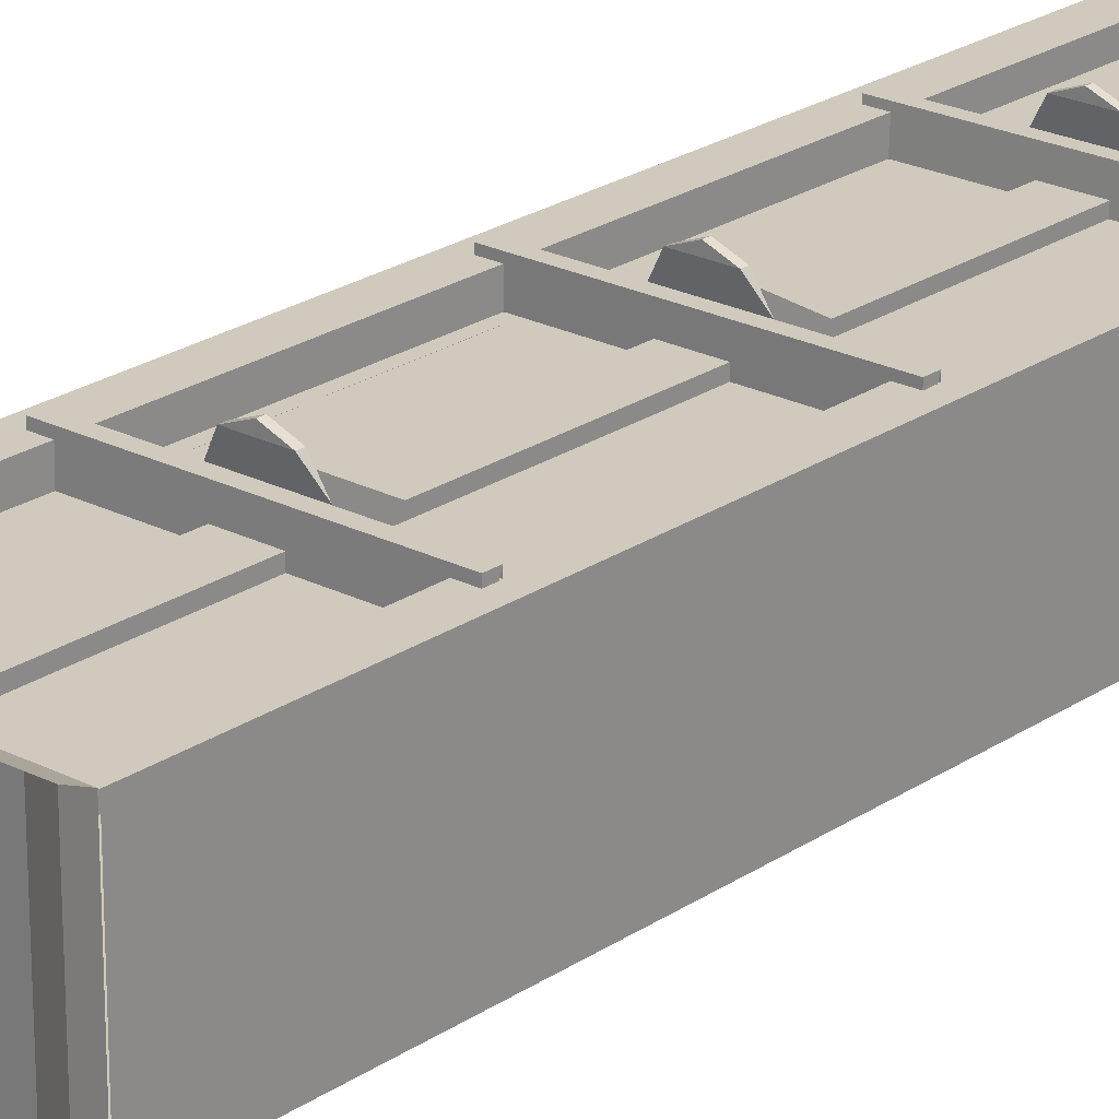
<metadata>
{"format":"obj","ext":"obj","renderer":"f3d","projection":"perspective","resolution":1024,"background":"white","views":[{"elev":23.0,"azim":-138.9,"up":"+Z"}]}
</metadata>
<code>
g Chap01_BD_T4_Lod2
v -2.013 8.492 2.139
v -2.013 7.545 2.594
v -2.013 8.492 3.13
v -2.718 16.45 2.594
v -2.718 17.08 2.139
v -2.718 17.33 3.407
v -2.013 17.08 2.139
v -2.013 16.45 2.594
v -2.013 17.33 3.407
v -3.983 12.65 2.444
v -4.171 13.04 2.444
v -3.983 13.04 2.444
v -0.7473 12.65 2.444
v -0.7473 13.04 2.444
v -0.5598 13.04 2.444
v -2.718 12.09 2.594
v -2.718 13.04 2.139
v -2.718 13.04 3.13
v -2.013 13.04 2.139
v -2.013 12.09 2.594
v -2.013 13.04 3.13
v -3.983 8.106 2.444
v -4.171 8.492 2.444
v -3.983 8.492 2.444
v -0.7473 8.106 2.444
v -0.7473 8.492 2.444
v -0.5598 8.492 2.444
v -2.718 7.545 2.594
v -2.718 8.492 2.139
v -2.718 8.492 3.13
v -2.718 2.999 2.594
v -2.718 3.946 2.139
v -2.718 3.946 3.13
v -2.013 3.946 2.139
v -2.013 2.999 2.594
v -2.013 3.946 3.13
v -2.079 18.89 0.2702
v -2.079 18.89 -0.3917
v -2.013 17.75 -0.3917
v -2.013 17.75 0.007783
v -2.651 18.89 0.2702
v -2.651 18.89 -0.3917
v -2.365 19.02 -0.3917
v -2.365 19.02 0.2702
v -2.079 18.89 -0.3917
v -2.079 18.89 0.2702
v -2.718 17.75 -0.3917
v -2.651 18.89 -0.3917
v -2.651 18.89 0.2702
v -2.718 17.75 0.007783
v -2.717 13.16 2.139
v -2.718 17.08 2.139
v -2.718 16.45 2.594
v -2.717 13.16 2.594
v -2.718 17.33 3.407
v -2.718 17.08 2.139
v -2.013 17.08 2.139
v -2.013 17.33 3.407
v -4.171 8.692 2.444
v -4.171 13.04 2.444
v -3.983 12.65 2.444
v -3.983 8.692 2.444
v -0.7473 8.692 2.444
v -0.7473 12.65 2.444
v -0.5598 13.04 2.444
v -0.5598 8.692 2.444
v -2.717 9.124 2.139
v -2.718 13.04 2.139
v -2.718 12.09 2.594
v -2.717 9.124 2.594
v -4.171 4.146 2.444
v -4.171 8.492 2.444
v -3.983 8.106 2.444
v -3.983 4.146 2.444
v -0.7473 4.146 2.444
v -0.7473 8.106 2.444
v -0.5598 8.492 2.444
v -0.5598 4.146 2.444
v -2.717 4.146 2.139
v -2.718 8.492 2.139
v -2.718 7.545 2.594
v -2.717 4.146 2.594
v -4.171 2.451e-06 2.51
v -3.983 3.56 2.51
v -3.983 2.451e-06 2.51
v -4.171 3.946 2.51
v -3.983 3.946 2.51
v -0.7473 2.451e-06 2.51
v -0.5598 3.946 2.51
v -0.5598 2.451e-06 2.51
v -0.7473 3.56 2.51
v -0.7473 3.946 2.51
v -2.717 0.7843 2.139
v -2.718 3.946 2.139
v -2.718 2.999 2.594
v -2.717 0.7843 2.594
v -2.717 -0.004208 2.139
v -2.717 0.1758 3.056
v -2.013 8.492 2.139
v -2.013 4.146 2.139
v -2.013 4.146 2.594
v -2.013 7.545 2.594
v -2.013 3.946 2.139
v -2.013 0.7843 2.594
v -2.013 2.999 2.594
v -2.013 0.7843 2.139
v -2.013 -0.004208 2.139
v -2.013 0.1758 3.056
v -2.013 13.04 2.139
v -2.013 9.124 2.139
v -2.013 9.124 2.594
v -2.013 12.09 2.594
v -2.013 17.08 2.139
v -2.013 13.16 2.139
v -2.013 13.16 2.594
v -2.013 16.45 2.594
v -2.651 18.89 2.558
v -2.651 18.89 3.223
v -2.718 17.75 3.223
v -2.718 17.75 2.841
v -2.365 19.02 2.558
v -2.651 18.89 3.223
v -2.651 18.89 2.558
v -2.365 19.02 3.223
v -2.079 18.89 2.558
v -2.079 18.89 3.223
v -2.013 17.75 3.223
v -2.079 18.89 3.223
v -2.079 18.89 2.558
v -2.013 17.75 2.841
v -4.171 16.92 2.803
v -4.171 16.92 2.281
v -4.134 0.6312 2.281
v -4.134 0.6312 2.832
v -4.714 16.92 2.803
v -4.171 16.92 2.803
v -4.134 0.6312 2.832
v -4.714 0.6312 2.832
v -4.714 0.6312 2.832
v -4.714 0.6312 2.158
v -4.714 16.92 2.158
v -4.714 16.92 2.803
v -4.714 16.92 0.02813
v -4.714 0.6312 -4.578e-07
v -4.134 0.6312 -4.578e-07
v -4.171 16.92 0.02813
v -4.714 0.6312 -4.578e-07
v -4.714 16.92 0.02813
v -4.714 16.92 0.6708
v -4.714 0.6312 0.6708
v -0.01815 16.92 0.02813
v -0.5598 16.92 0.02813
v -0.5961 0.6312 -3.052e-07
v -0.01815 0.6312 -3.052e-07
v -0.01815 0.6312 -3.052e-07
v -0.01815 0.6312 0.6641
v -0.01815 16.92 0.6641
v -0.01815 16.92 0.02813
v -0.5598 16.92 2.803
v -0.5961 0.6312 2.832
v -0.5961 0.6312 2.281
v -0.5598 16.92 2.281
v -0.01815 16.92 2.803
v -0.01815 0.6312 2.832
v -0.5961 0.6312 2.832
v -0.5598 16.92 2.803
v -0.01815 0.6312 2.832
v -0.01815 16.92 2.803
v -0.01815 16.92 2.149
v -0.01815 0.6312 2.149
v -0.5947 18.98 0.2711
v -0.5947 17.86 -0.02352
v -0.1863 17.86 -0.02352
v -0.1863 18.98 0.2711
v -0.5947 19.6 1.242
v -0.1863 19.6 1.242
v -0.5947 20.14 1.566
v -0.5947 20.25 1.416
v -0.1863 20.25 1.416
v -0.1863 20.14 1.566
v -0.5947 19.6 1.589
v -0.1863 19.6 1.589
v -0.5947 18.98 2.56
v -0.5947 19.6 1.589
v -0.1863 19.6 1.589
v -0.1863 18.98 2.56
v -0.5947 17.86 2.855
v -0.1863 17.86 2.855
v -0.5947 20.14 1.265
v -0.5947 19.6 1.242
v -0.1863 19.6 1.242
v -0.1863 20.14 1.265
v -0.5947 20.25 1.416
v -0.1863 20.25 1.416
v -4.544 18.98 0.2711
v -4.544 17.86 -0.02352
v -4.136 17.86 -0.02352
v -4.136 18.98 0.2711
v -4.544 19.6 1.242
v -4.136 19.6 1.242
v -4.544 20.14 1.265
v -4.544 19.6 1.242
v -4.136 19.6 1.242
v -4.136 20.14 1.265
v -4.544 20.25 1.416
v -4.136 20.25 1.416
v -4.544 20.14 1.566
v -4.544 20.25 1.416
v -4.136 20.25 1.416
v -4.136 20.14 1.566
v -4.544 19.6 1.589
v -4.136 19.6 1.589
v -4.544 18.98 2.56
v -4.544 19.6 1.589
v -4.136 19.6 1.589
v -4.136 18.98 2.56
v -4.544 17.86 2.855
v -4.136 17.86 2.855
v -0.2981 13.25 2.259
v -0.2981 13.04 2.916
v -0.2981 13.24 2.916
v -4.432 13.25 2.259
v -4.432 13.24 2.916
v -4.432 13.04 2.916
v -0.2981 8.691 2.259
v -0.2981 8.492 2.916
v -0.2981 8.692 2.916
v -4.432 8.691 2.259
v -4.432 8.692 2.916
v -4.432 8.492 2.916
v -0.2981 4.176 2.259
v -0.2981 3.946 2.916
v -0.2981 4.146 2.916
v -4.432 4.176 2.259
v -4.432 4.146 2.916
v -4.432 3.946 2.916
v -1.781 8.492 2.916
v -2.95 8.492 2.916
v -2.718 8.492 3.267
v -2.013 8.492 3.267
v -2.365 8.492 3.402
v -0.2981 13.04 2.259
v -4.432 13.04 2.259
v -4.432 13.04 2.916
v -0.2981 13.04 2.916
v -1.781 13.04 2.916
v -2.95 13.04 2.916
v -2.718 13.04 3.267
v -2.013 13.04 3.267
v -2.365 13.04 3.402
v -1.781 3.946 2.916
v -2.95 3.946 2.916
v -2.718 3.946 3.267
v -2.013 3.946 3.267
v -2.365 3.946 3.402
v -0.2981 8.492 2.259
v -4.432 8.492 2.259
v -4.432 8.492 2.916
v -0.2981 8.492 2.916
v -0.2981 3.946 2.259
v -4.432 3.946 2.259
v -4.432 3.946 2.916
v -0.2981 3.946 2.916
v -1.781 13.04 2.916
v -2.013 13.04 3.267
v -2.013 13.14 3.267
v -2.365 13.14 3.402
v -2.365 13.04 3.402
v -2.718 13.14 3.267
v -2.718 13.04 3.267
v -2.95 13.04 2.916
v -2.95 13.04 2.916
v -1.781 13.04 2.916
v -2.013 13.14 3.267
v -2.718 13.14 3.267
v -2.365 13.14 3.402
v -0.2981 13.04 2.916
v -4.432 13.04 2.916
v -4.432 13.24 2.916
v -0.2981 13.24 2.916
v -4.432 13.25 2.259
v -0.2981 13.25 2.259
v -0.2981 13.24 2.916
v -4.432 13.24 2.916
v -1.781 8.492 2.916
v -2.013 8.492 3.267
v -2.013 8.592 3.267
v -2.365 8.592 3.402
v -2.365 8.492 3.402
v -2.718 8.592 3.267
v -2.718 8.492 3.267
v -2.95 8.492 2.916
v -2.95 8.492 2.916
v -1.781 8.492 2.916
v -2.013 8.592 3.267
v -2.718 8.592 3.267
v -2.365 8.592 3.402
v -0.2981 8.492 2.916
v -4.432 8.492 2.916
v -4.432 8.692 2.916
v -0.2981 8.692 2.916
v -4.432 8.691 2.259
v -0.2981 8.691 2.259
v -0.2981 8.692 2.916
v -4.432 8.692 2.916
v -1.781 3.946 2.916
v -2.013 3.946 3.267
v -2.013 4.046 3.267
v -2.365 4.046 3.402
v -2.365 3.946 3.402
v -2.718 4.046 3.267
v -2.718 3.946 3.267
v -2.95 3.946 2.916
v -2.95 3.946 2.916
v -1.781 3.946 2.916
v -2.013 4.046 3.267
v -2.718 4.046 3.267
v -2.365 4.046 3.402
v -0.2981 3.946 2.916
v -4.432 3.946 2.916
v -4.432 4.146 2.916
v -0.2981 4.146 2.916
v -4.432 4.176 2.259
v -0.2981 4.176 2.259
v -0.2981 4.146 2.916
v -4.432 4.146 2.916
v -0.0363 16.92 2.803
v -0.0363 16.92 2.439
v -4.694 16.92 2.439
v -4.694 16.92 2.803
v -4.171 13.24 2.439
v -4.172 14.04 2.439
v -0.558 14.04 2.439
v -0.5598 13.24 2.439
v -0.7473 12.65 2.444
v -3.983 12.65 2.444
v -3.983 13.04 2.444
v -0.7473 13.04 2.444
v -3.983 8.692 2.444
v -3.983 9.492 2.441
v -0.7473 9.492 2.441
v -0.7473 8.692 2.444
v -0.7473 8.106 2.444
v -3.983 8.106 2.444
v -3.983 8.492 2.444
v -0.7473 8.492 2.444
v -3.983 4.146 2.444
v -3.983 4.946 2.445
v -0.7473 4.946 2.445
v -0.7473 4.146 2.444
v -0.7473 3.56 2.51
v -3.983 3.56 2.51
v -3.983 3.946 2.51
v -0.7473 3.946 2.51
v -3.983 0.586 2.511
v -0.7473 0.586 2.511
v -0.7473 2.451e-06 2.51
v -3.983 2.451e-06 2.51
v -4.134 0 -1.526e-07
v -0.5961 0 -1.526e-07
v -0.5961 0.6312 -4.578e-07
v -4.134 0.6312 -4.578e-07
v -4.791 17.33 3.003
v -5.083 17.87 3.365
v 0.3526 17.87 3.365
v 0.06073 17.33 3.003
v 0.3526 17.87 -0.5339
v 0.06073 17.33 -0.1719
v 0.06073 17.33 3.003
v 0.3526 17.87 3.365
v 0.3526 17.87 -0.5339
v 0.3526 17.87 3.365
v -5.083 17.87 3.365
v -5.083 17.87 -0.5339
v -4.791 17.33 3.003
v -4.791 17.33 -0.1719
v -5.083 17.87 -0.5339
v -5.083 17.87 3.365
v 0.3526 17.87 -0.5339
v -5.083 17.87 -0.5339
v -4.791 17.33 -0.1719
v 0.06073 17.33 -0.1719
v -0.01815 12.6 0.6604
v -0.01815 12.6 2.151
v -0.01815 13.26 2.153
v -0.01815 13.26 0.6589
v -0.01815 8.04 0.6641
v -0.01815 8.051 2.149
v -0.01815 8.695 2.15
v -0.01815 8.684 0.6624
v -0.01815 3.505 0.6641
v -0.01815 3.505 2.149
v -0.01815 4.155 2.149
v -0.01815 4.154 0.6641
v -0.0363 16.92 0.6633
v -0.0363 16.92 2.168
v 0.06073 17.33 2.01
v 0.06073 17.33 0.8215
v -4.694 16.92 0.6633
v -4.791 17.33 0.8215
v -4.791 17.33 2.01
v -4.694 16.92 2.168
v -4.73 5.714e-08 2.149
v -4.73 5.714e-08 0.6828
v -4.73 0.6312 0.6828
v -4.732 0.6312 2.149
v -0.01815 0.6312 2.149
v -0.01815 0.6312 0.6641
v -0.01815 5.714e-08 0.6641
v -0.01815 5.714e-08 2.149
v -4.694 16.92 0.02813
v -4.791 17.33 -0.1719
v -4.791 17.33 0.8215
v -4.694 16.92 0.6633
v -4.694 16.92 0.02813
v -0.0363 16.92 0.02813
v 0.06073 17.33 -0.1719
v -4.791 17.33 -0.1719
v -0.0363 16.92 0.6633
v 0.06073 17.33 0.8215
v 0.06073 17.33 -0.1719
v -0.0363 16.92 0.02813
v -0.0363 16.92 2.803
v 0.06073 17.33 3.003
v 0.06073 17.33 2.01
v -0.0363 16.92 2.168
v -0.0363 16.92 2.803
v -4.694 16.92 2.803
v -4.791 17.33 3.003
v 0.06073 17.33 3.003
v -4.694 16.92 2.168
v -4.791 17.33 2.01
v -4.791 17.33 3.003
v -4.694 16.92 2.803
v -4.714 12.6 0.6708
v -4.714 13.26 0.6708
v -4.714 13.26 2.158
v -4.714 12.6 2.158
v -4.714 8.04 0.6708
v -4.714 8.684 0.6708
v -4.714 8.695 2.158
v -4.714 8.051 2.158
v -4.714 3.505 0.6708
v -4.714 4.154 0.6708
v -4.714 4.155 2.158
v -4.714 3.505 2.158
v -2.013 -0.004208 2.139
v -2.013 -0.004208 3.056
v -2.013 0.1758 3.056
v -2.717 -0.004208 2.139
v -2.717 0.1758 3.056
v -2.717 -0.004208 3.056
v -4.73 5.714e-08 2.149
v -4.73 0.6312 2.149
v -4.714 0.6312 2.832
v -4.714 0.6312 2.832
v -4.73 0 2.832
v -4.544 0.6312 2.105
v -4.714 0.6312 2.158
v -4.73 0.6312 2.149
v -4.714 0.6312 2.832
v -4.73 0.6312 2.149
v -4.714 0.6312 2.158
v -2.651 18.89 -0.3917
v -2.718 17.75 -0.3917
v -2.013 17.75 -0.3917
v -2.079 18.89 -0.3917
v -2.365 19.02 -0.3917
v -2.079 18.89 3.223
v -2.013 17.75 3.223
v -2.718 17.75 3.223
v -2.651 18.89 3.223
v -2.365 19.02 3.223
v -2.718 16.45 2.594
v -2.718 17.33 3.407
v -2.013 17.33 3.407
v -2.013 16.45 2.594
v -2.013 12.09 2.594
v -2.013 9.124 2.594
v -2.718 12.09 2.594
v -2.717 9.124 2.594
v -2.013 8.692 2.594
v -2.717 8.692 2.594
v -2.013 9.124 2.139
v -2.013 8.692 2.139
v -2.013 8.692 2.594
v -2.013 9.124 2.594
v -2.718 12.09 2.594
v -2.718 13.04 3.13
v -2.013 13.04 3.13
v -2.013 12.09 2.594
v -2.718 7.545 2.594
v -2.718 8.492 3.13
v -2.013 8.492 3.13
v -2.013 7.545 2.594
v -2.718 2.999 2.594
v -2.718 3.946 3.13
v -2.013 3.946 3.13
v -2.013 2.999 2.594
v -2.013 0.7843 2.594
v -2.717 0.1758 3.056
v -2.717 0.7843 2.594
v -2.013 0.1758 3.056
v -2.717 -0.004208 3.056
v -2.013 -0.004208 3.056
v -2.013 7.545 2.594
v -2.013 4.146 2.594
v -2.717 4.146 2.594
v -2.718 7.545 2.594
v -2.013 2.999 2.594
v -2.013 0.7843 2.594
v -2.717 0.7843 2.594
v -2.718 2.999 2.594
v -2.717 8.692 2.139
v -2.717 9.124 2.139
v -2.717 9.124 2.594
v -2.717 8.692 2.594
v -2.013 16.45 2.594
v -2.013 13.16 2.594
v -2.717 13.16 2.594
v -2.718 16.45 2.594
v -4.73 0 2.832
v -4.714 0.6312 2.832
v -4.134 0.6312 2.832
v -4.134 0 2.832
v -4.134 0 2.832
v -4.134 0.6312 2.832
v -4.134 0.6312 2.281
v -4.134 5.652e-08 2.349
v -4.73 0 -1.526e-07
v -4.134 0 -1.526e-07
v -4.134 0.6312 -4.578e-07
v -4.714 0.6312 -4.578e-07
v -4.73 5.714e-08 0.6828
v -4.73 0 -1.526e-07
v -4.714 0.6312 -4.578e-07
v -4.714 0.6312 0.6708
v -0.01815 0 0
v -0.01815 0.6312 -3.052e-07
v -0.5961 0.6312 -3.052e-07
v -0.5961 0 0
v -0.01815 5.714e-08 0.6641
v -0.01815 0.6312 0.6641
v -0.01815 0.6312 -3.052e-07
v -0.01815 0 0
v -0.1863 6.529e-08 0.7262
v -0.1863 0.6312 0.7262
v -0.01815 0.6312 0.6641
v -0.01815 5.714e-08 0.6641
v -0.01815 0 2.832
v -0.5961 0 2.832
v -0.5961 0.6312 2.832
v -0.01815 0.6312 2.832
v -0.01815 5.714e-08 2.149
v -0.01815 0 2.832
v -0.01815 0.6312 2.832
v -0.01815 0.6312 2.149
v -0.1863 6.529e-08 2.105
v -0.01815 5.714e-08 2.149
v -0.01815 0.6312 2.149
v -0.1863 0.6801 2.132
v -0.5961 0 2.832
v -0.5961 5.652e-08 2.349
v -0.5961 0.6312 2.281
v -0.5961 0.6312 2.832
v -0.1863 19.6 1.242
v -0.1863 19.6 1.589
v -0.1863 20.14 1.566
v -0.1863 20.14 1.265
v -0.1863 20.25 1.416
v -4.544 19.6 1.242
v -4.544 20.14 1.566
v -4.544 19.6 1.589
v -4.544 20.14 1.265
v -4.544 20.25 1.416
v -0.558 14.04 2.439
v -2.014 14.04 2.439
v -2.046 16.92 2.439
v -0.5598 16.92 2.439
v -0.7473 9.489 2.441
v -2.051 9.489 2.441
v -2.054 12.65 2.444
v -0.7473 12.65 2.444
v -0.7473 4.946 2.445
v -2.051 4.946 2.445
v -2.051 8.106 2.444
v -0.7473 8.106 2.444
v -0.7473 0.586 2.511
v -2.051 0.586 2.511
v -2.051 3.56 2.51
v -0.7473 3.56 2.51
v -2.713 0.586 2.511
v -3.983 0.586 2.511
v -3.983 3.56 2.51
v -2.732 3.56 2.51
v -2.713 4.946 2.445
v -3.983 4.946 2.445
v -3.983 8.106 2.444
v -2.713 8.106 2.444
v -2.713 9.402 2.441
v -3.983 9.402 2.441
v -3.983 12.65 2.444
v -2.718 12.65 2.444
v -2.705 14.04 2.439
v -4.172 14.04 2.439
v -4.171 16.92 2.439
v -2.729 16.92 2.439
v -0.1863 18.98 0.2711
v -0.1863 17.86 -0.02352
v -0.1863 17.86 2.855
v -0.1863 18.98 2.56
v -0.1863 19.6 1.242
v -0.1863 19.6 1.589
v -4.544 17.86 2.855
v -4.544 17.86 -0.02352
v -4.544 18.98 0.2711
v -4.544 18.98 2.56
v -4.544 19.6 1.242
v -4.544 19.6 1.589
v -4.171 16.92 0.02813
v -4.134 0.6312 -4.578e-07
v -0.5961 0.6312 -4.578e-07
v -0.5598 16.92 0.02813
v -0.01815 0.6312 0.6641
v -0.01815 0.6312 2.149
v -0.01815 3.505 2.149
v -0.01815 3.505 0.6641
v -0.01815 16.92 0.6633
v -0.01815 13.26 0.6589
v -0.01815 13.26 2.153
v -0.01815 16.92 2.148
v -0.01815 8.04 0.6641
v -0.01815 4.154 0.6641
v -0.01815 4.155 2.149
v -0.01815 8.051 2.149
v -0.01815 12.6 0.6604
v -0.01815 8.684 0.6624
v -0.01815 8.695 2.15
v -0.01815 12.6 2.151
v -4.714 0.6312 0.6708
v -4.714 3.505 0.6708
v -4.714 3.505 2.158
v -4.714 0.6312 2.158
v -4.714 16.92 0.6708
v -4.714 16.92 2.158
v -4.714 13.26 2.158
v -4.714 13.26 0.6708
v -4.714 8.04 0.6708
v -4.714 8.051 2.158
v -4.714 4.155 2.158
v -4.714 4.154 0.6708
v -4.714 12.6 0.6708
v -4.714 12.6 2.158
v -4.714 8.695 2.158
v -4.714 8.684 0.6708
v -0.5947 18.98 0.2711
v -4.136 17.86 -0.02352
v -0.5947 17.86 -0.02352
v -4.136 18.98 0.2711
v -0.5947 19.6 1.242
v -4.136 19.6 1.242
v -0.5947 20.14 1.265
v -4.136 19.6 1.242
v -0.5947 19.6 1.242
v -4.136 20.14 1.265
v -4.136 20.25 1.416
v -0.5947 20.25 1.416
v -0.5947 20.14 1.566
v -4.136 20.25 1.416
v -0.5947 20.25 1.416
v -4.136 20.14 1.566
v -4.136 19.6 1.589
v -0.5947 19.6 1.589
v -4.136 18.98 2.56
v -4.136 19.6 1.589
v -0.5947 19.6 1.589
v -0.5947 18.98 2.56
v -4.136 17.86 2.855
v -0.5947 17.86 2.855
g Chap01_BD_T4_Lod2_0
f 3 2 1
f 6 5 4
f 9 8 7
f 12 11 10
f 15 14 13
f 18 17 16
f 21 20 19
f 24 23 22
f 27 26 25
f 30 29 28
f 33 32 31
f 36 35 34
f 39 38 37
f 40 39 37
f 43 42 41
f 44 43 41
f 45 43 44
f 46 45 44
f 49 48 47
f 50 49 47
f 53 52 51
f 54 53 51
f 57 56 55
f 58 57 55
f 61 60 59
f 62 61 59
f 65 64 63
f 66 65 63
f 69 68 67
f 70 69 67
f 73 72 71
f 74 73 71
f 77 76 75
f 78 77 75
f 81 80 79
f 82 81 79
f 85 84 83
f 84 86 83
f 87 86 84
f 90 89 88
f 89 91 88
f 89 92 91
f 95 94 93
f 96 95 93
f 93 97 96
f 97 98 96
f 101 100 99
f 102 101 99
f 105 104 103
f 104 106 103
f 106 104 107
f 104 108 107
f 111 110 109
f 112 111 109
f 115 114 113
f 116 115 113
f 119 118 117
f 120 119 117
f 123 122 121
f 122 124 121
f 121 124 125
f 124 126 125
f 129 128 127
f 130 129 127
f 133 132 131
f 134 133 131
f 137 136 135
f 138 137 135
f 141 140 139
f 142 141 139
f 145 144 143
f 146 145 143
f 149 148 147
f 150 149 147
f 153 152 151
f 154 153 151
f 157 156 155
f 158 157 155
f 161 160 159
f 162 161 159
f 165 164 163
f 166 165 163
f 169 168 167
f 170 169 167
f 173 172 171
f 174 173 171
f 174 171 175
f 176 174 175
f 179 178 177
f 180 179 177
f 180 177 181
f 182 180 181
f 185 184 183
f 186 185 183
f 186 183 187
f 188 186 187
f 191 190 189
f 192 191 189
f 192 189 193
f 194 192 193
f 197 196 195
f 198 197 195
f 198 195 199
f 200 198 199
f 203 202 201
f 204 203 201
f 204 201 205
f 206 204 205
f 209 208 207
f 210 209 207
f 210 207 211
f 212 210 211
f 215 214 213
f 216 215 213
f 216 213 217
f 218 216 217
g Chap01_BD_T4_Lod2_1
f 221 220 219
f 224 223 222
f 227 226 225
f 230 229 228
f 233 232 231
f 236 235 234
f 239 238 237
f 240 239 237
f 241 239 240
f 244 243 242
f 245 244 242
f 248 247 246
f 249 248 246
f 250 248 249
f 253 252 251
f 254 253 251
f 255 253 254
f 258 257 256
f 259 258 256
f 262 261 260
f 263 262 260
f 266 265 264
f 266 267 265
f 267 268 265
f 267 269 268
f 269 270 268
f 270 269 271
f 274 273 272
f 275 274 272
f 276 274 275
f 279 278 277
f 280 279 277
f 283 282 281
f 284 283 281
f 287 286 285
f 287 288 286
f 288 289 286
f 288 290 289
f 290 291 289
f 291 290 292
f 295 294 293
f 296 295 293
f 297 295 296
f 300 299 298
f 301 300 298
f 304 303 302
f 305 304 302
f 308 307 306
f 308 309 307
f 309 310 307
f 309 311 310
f 311 312 310
f 312 311 313
f 316 315 314
f 317 316 314
f 318 316 317
f 321 320 319
f 322 321 319
f 325 324 323
f 326 325 323
f 329 328 327
f 330 329 327
f 333 332 331
f 334 333 331
f 337 336 335
f 338 337 335
f 341 340 339
f 342 341 339
f 345 344 343
f 346 345 343
f 349 348 347
f 350 349 347
f 353 352 351
f 354 353 351
f 357 356 355
f 358 357 355
f 361 360 359
f 362 361 359
f 365 364 363
f 366 365 363
f 369 368 367
f 370 369 367
f 373 372 371
f 374 373 371
f 377 376 375
f 378 377 375
f 381 380 379
f 382 381 379
f 385 384 383
f 386 385 383
f 389 388 387
f 390 389 387
f 393 392 391
f 394 393 391
f 397 396 395
f 398 397 395
f 401 400 399
f 402 401 399
f 405 404 403
f 406 405 403
f 409 408 407
f 410 409 407
f 413 412 411
f 414 413 411
f 417 416 415
f 418 417 415
f 421 420 419
f 422 421 419
f 425 424 423
f 426 425 423
f 429 428 427
f 430 429 427
f 433 432 431
f 434 433 431
f 437 436 435
f 438 437 435
f 441 440 439
f 442 441 439
f 445 444 443
f 446 445 443
g Chap01_BD_T4_Lod2_2
f 449 448 447
f 452 451 450
f 455 454 453
f 457 456 453
f 460 459 458
f 463 462 461
f 466 465 464
f 467 466 464
f 468 467 464
f 471 470 469
f 472 471 469
f 473 472 469
f 476 475 474
f 477 476 474
f 480 479 478
f 479 480 481
f 479 481 482
f 482 481 483
f 486 485 484
f 487 486 484
f 490 489 488
f 491 490 488
f 494 493 492
f 495 494 492
f 498 497 496
f 499 498 496
f 502 501 500
f 501 503 500
f 503 501 504
f 505 503 504
f 508 507 506
f 509 508 506
f 512 511 510
f 513 512 510
f 516 515 514
f 517 516 514
f 520 519 518
f 521 520 518
f 524 523 522
f 525 524 522
f 528 527 526
f 529 528 526
f 532 531 530
f 533 532 530
f 536 535 534
f 537 536 534
f 540 539 538
f 541 540 538
f 544 543 542
f 545 544 542
f 548 547 546
f 549 548 546
f 552 551 550
f 553 552 550
f 556 555 554
f 557 556 554
f 560 559 558
f 561 560 558
f 564 563 562
f 565 564 562
f 568 567 566
f 569 568 566
f 570 568 569
f 573 572 571
f 572 574 571
f 575 574 572
g Chap01_BD_T4_Lod2_3
f 578 577 576
f 579 578 576
f 582 581 580
f 583 582 580
f 586 585 584
f 587 586 584
f 590 589 588
f 591 590 588
f 594 593 592
f 595 594 592
f 598 597 596
f 599 598 596
f 602 601 600
f 603 602 600
f 606 605 604
f 607 606 604
f 610 609 608
f 611 610 608
f 611 608 612
f 613 611 612
f 616 615 614
f 617 616 614
f 618 616 617
f 619 618 617
g Chap01_BD_T4_Lod2_4
f 622 621 620
f 623 622 620
f 626 625 624
f 627 626 624
f 630 629 628
f 631 630 628
f 634 633 632
f 635 634 632
f 638 637 636
f 639 638 636
f 642 641 640
f 643 642 640
f 646 645 644
f 647 646 644
f 650 649 648
f 651 650 648
f 654 653 652
f 655 654 652
g Chap01_BD_T4_Lod2_5
f 658 657 656
f 657 659 656
f 656 659 660
f 659 661 660
f 664 663 662
f 663 665 662
f 662 665 666
f 667 662 666
f 670 669 668
f 669 671 668
f 668 671 672
f 673 668 672
f 676 675 674
f 677 676 674
f 677 674 678
f 679 677 678

</code>
